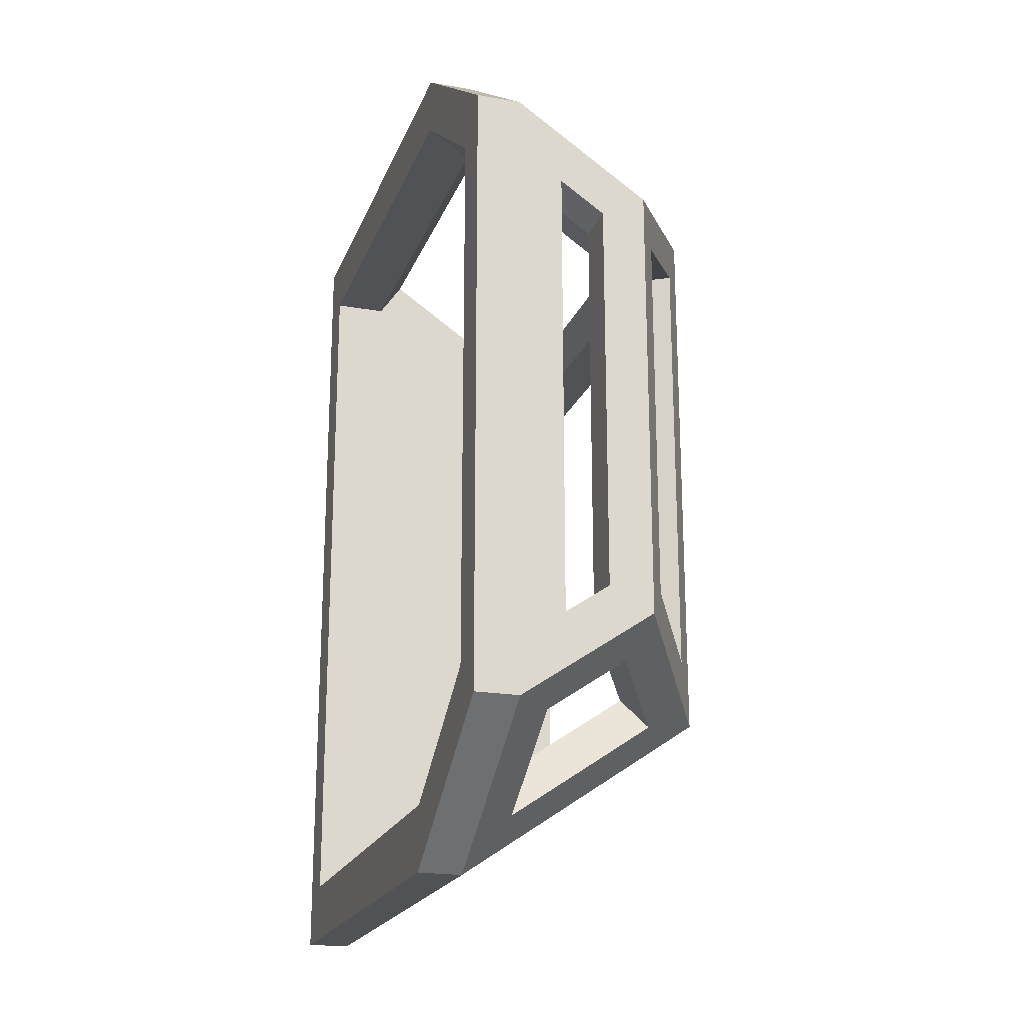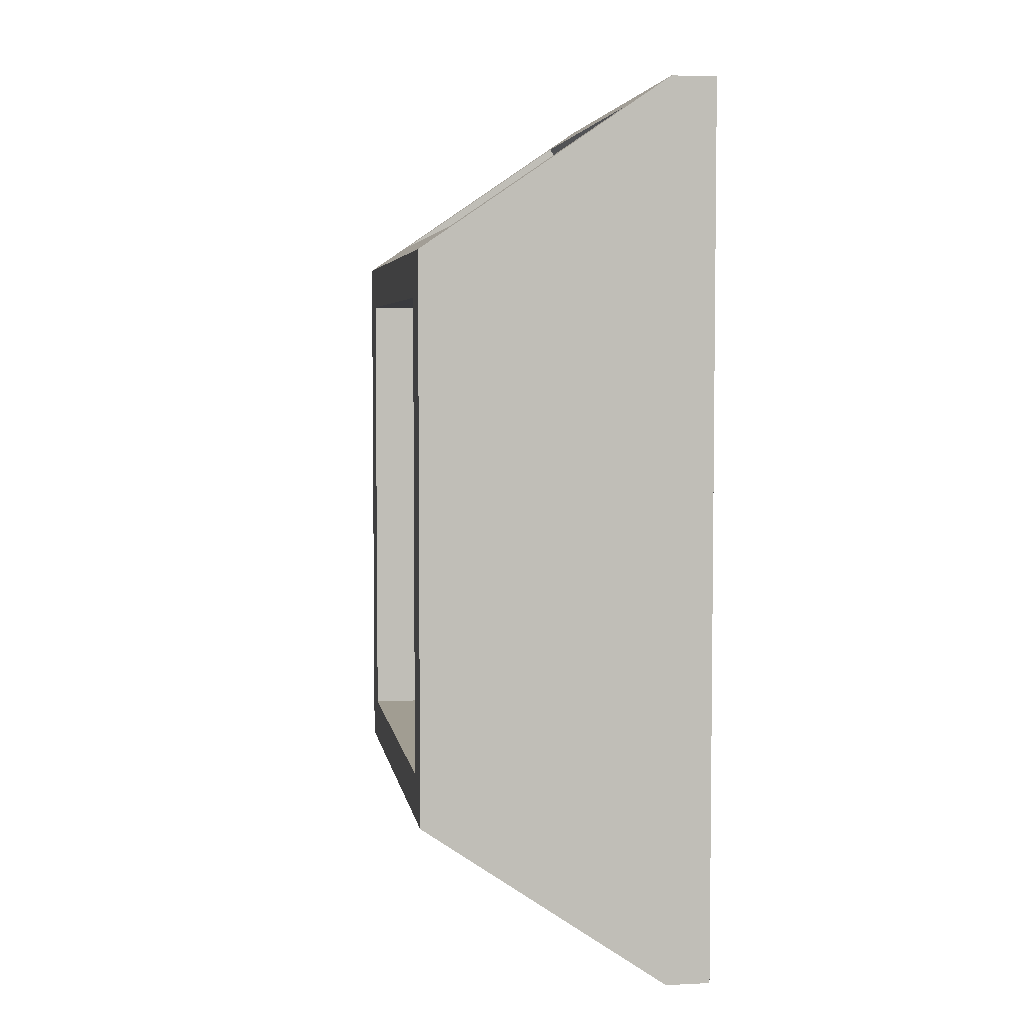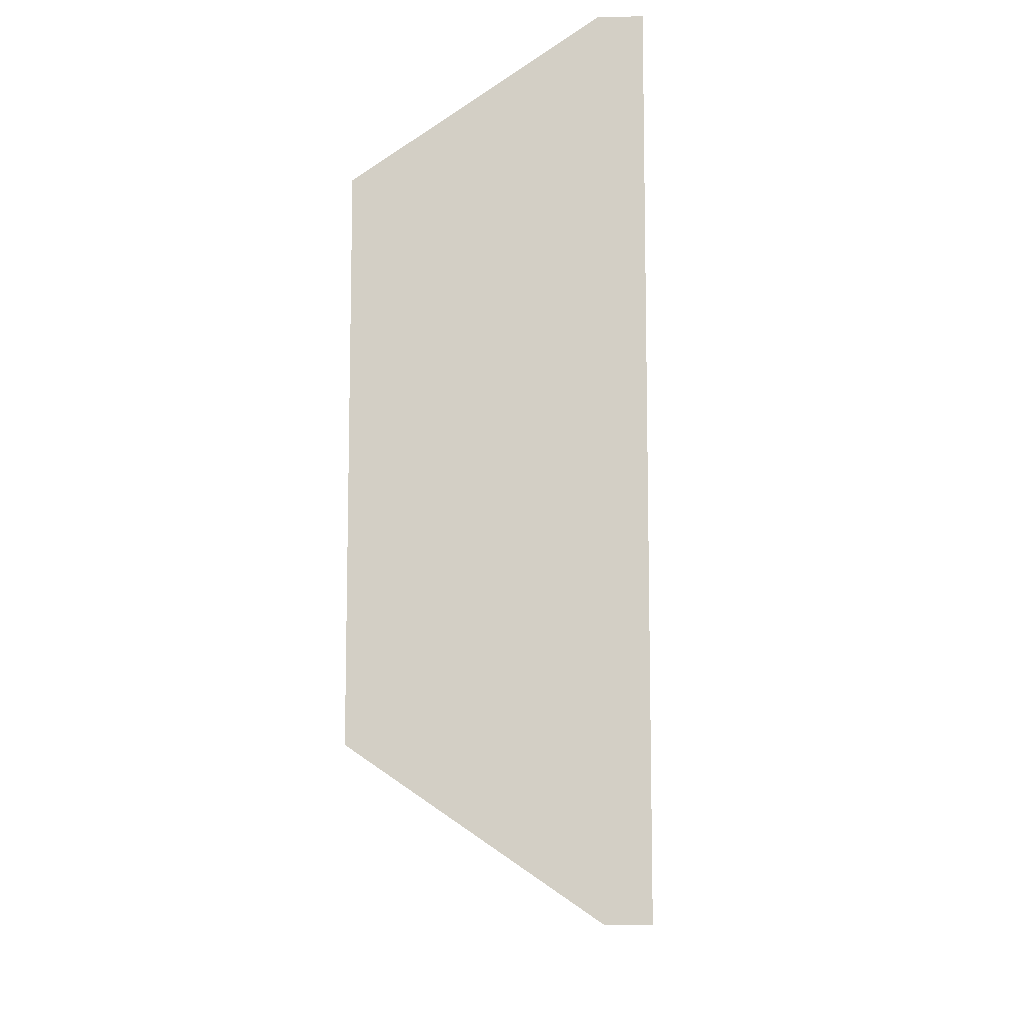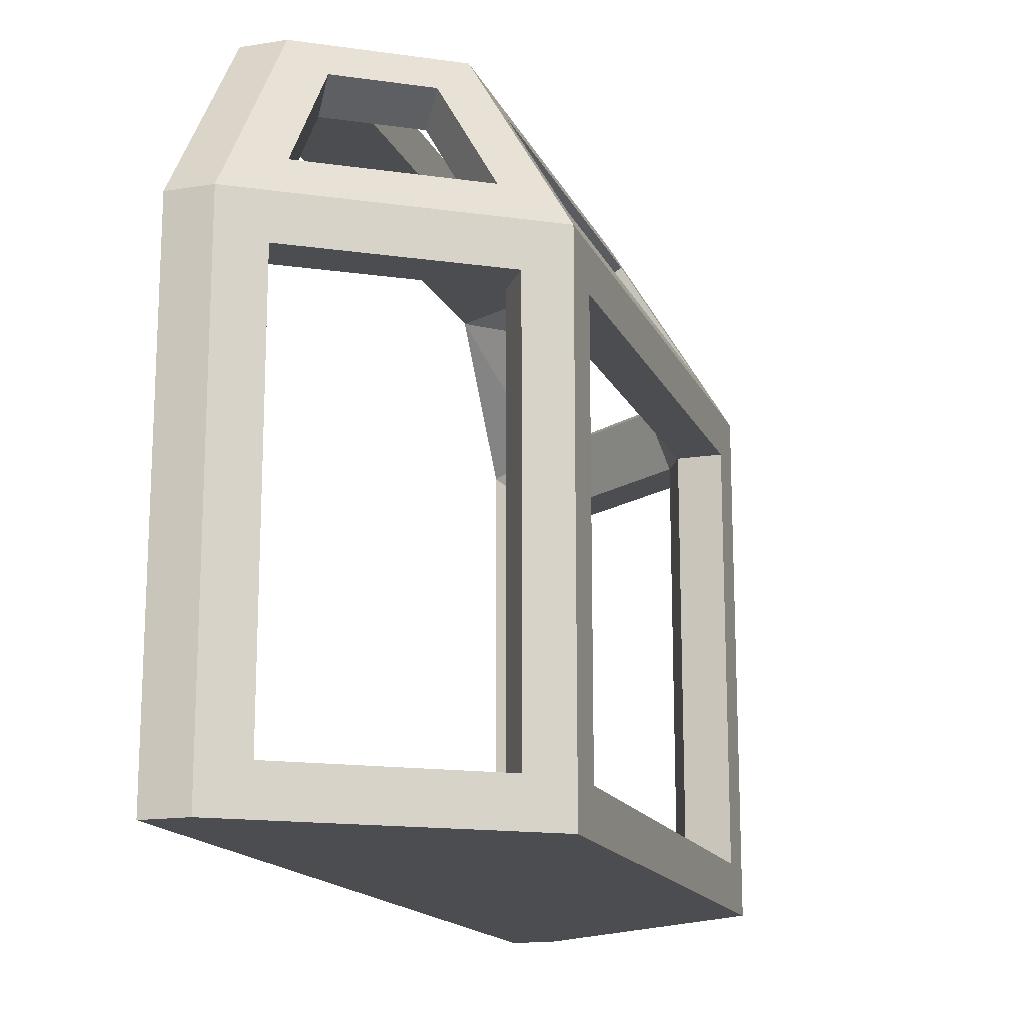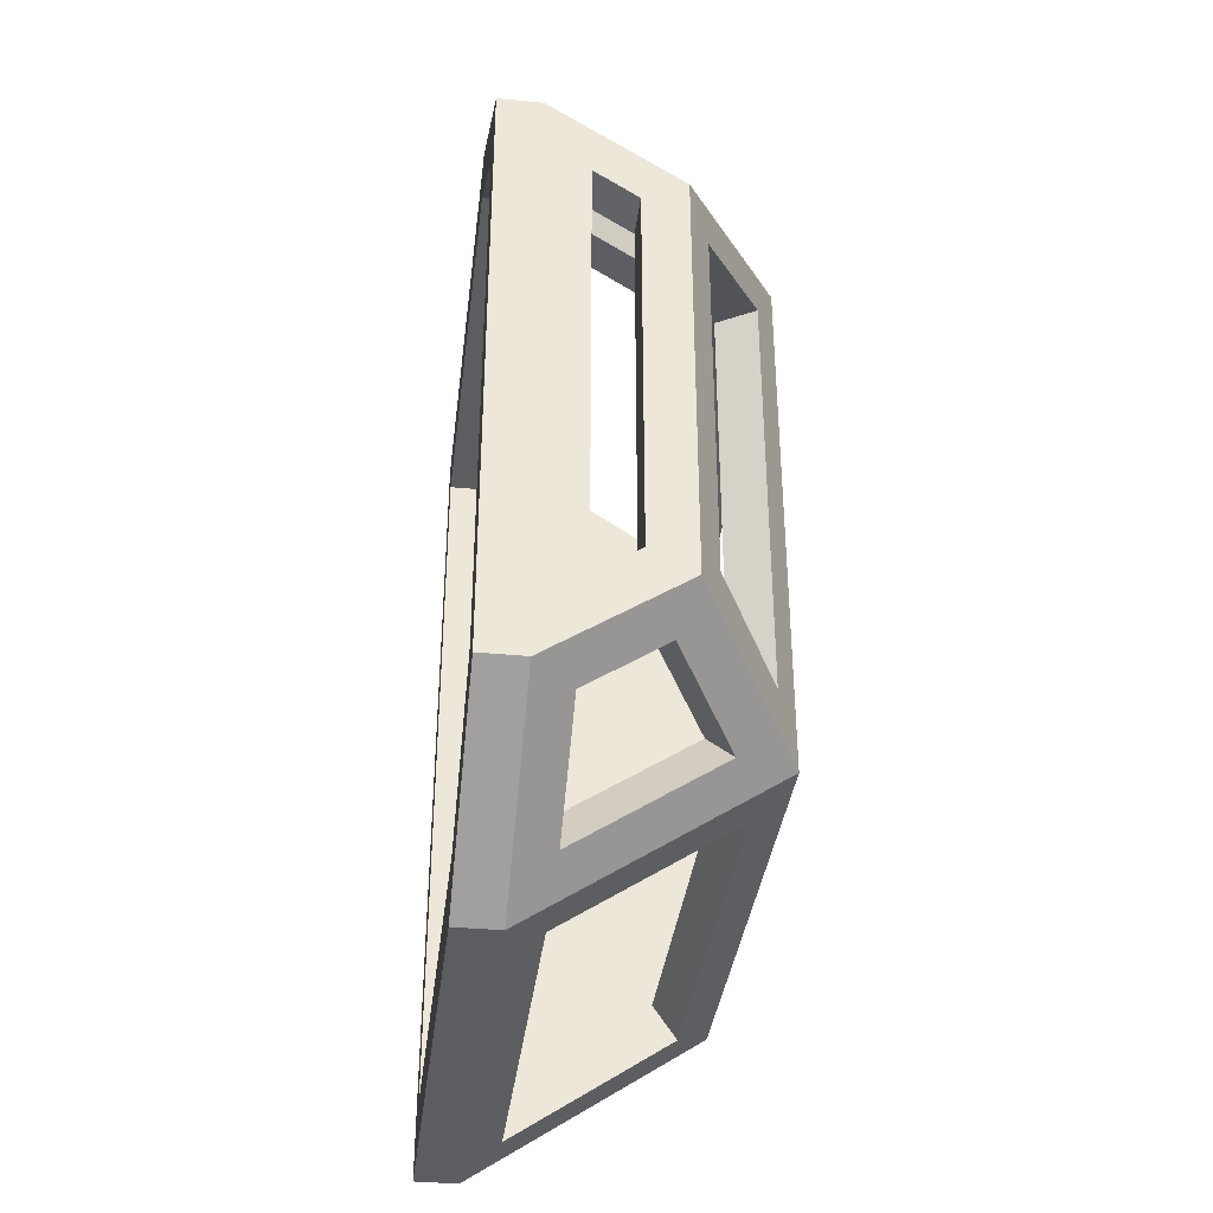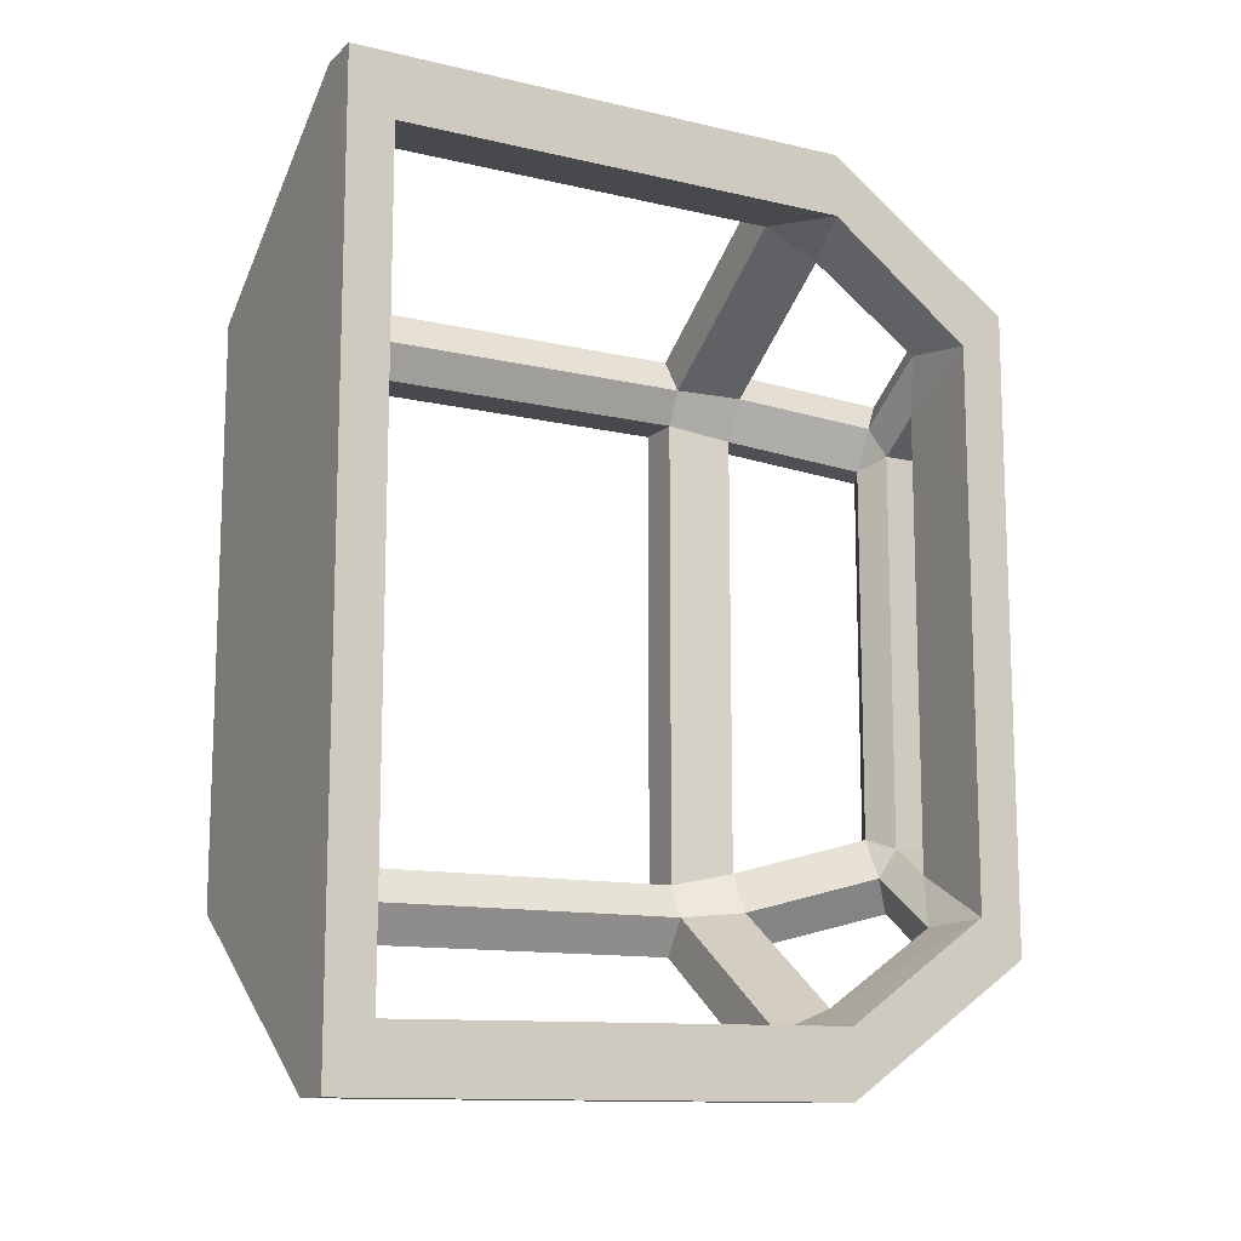
<metadata>
{"format":"obj","ext":"obj","renderer":"f3d","projection":"perspective","resolution":1024,"background":"white","views":[{"elev":-20.6,"azim":162.6,"up":"+Z"},{"elev":4.6,"azim":-9.0,"up":"+Z"},{"elev":-9.2,"azim":2.3,"up":"+Z"},{"elev":-16.1,"azim":-161.8,"up":"+Y"},{"elev":-36.9,"azim":173.0,"up":"+Z"},{"elev":-12.4,"azim":61.4,"up":"+Z"}]}
</metadata>
<code>
o KH_Big_Window-white
v -36.21 84.59 -15.62
v -34.55 86.59 -16.74
v -36.21 66.09 -15.62
v -34.55 64.09 -16.74
v -43.89 66.09 -10.37
v -45.54 64.09 -9.243
v -43.89 84.59 -10.37
v -45.54 86.59 -9.243
v -45.54 84.59 -7.243
v -45.54 66.09 -7.243
v -45.54 66.09 13.76
v -45.54 64.09 15.76
v -45.54 84.59 13.76
v -45.54 86.59 15.76
v -43.89 84.59 16.88
v -43.89 66.09 16.88
v -36.21 66.09 22.13
v -34.55 64.09 23.26
v -36.21 84.59 22.13
v -34.55 86.59 23.26
v -32.55 64.09 -16.74
v -32.55 64.09 23.26
v -36.55 95.09 -7.044
v -34.55 95.09 -10.83
v -38.54 95.09 -5.687
v -40.54 95.09 -6.743
v -38.54 95.09 12.2
v -40.54 95.09 13.26
v -36.55 95.09 13.56
v -34.55 95.09 17.34
v -32.55 95.09 17.34
v -32.55 95.09 -10.83
v -36.3 93.36 17.36
v -39.85 93.36 14.94
v -42.81 88.33 16.42
v -36.3 88.33 20.86
v -41.56 93.37 11.7
v -41.56 93.37 -5.187
v -44.53 88.32 -6.673
v -44.53 88.32 13.19
v -36.3 93.36 -10.85
v -36.3 88.33 -14.35
v -42.81 88.33 -9.903
v -39.85 93.36 -8.424
v -42.76 66.09 15.23
v -42.76 84.59 15.23
v -35.08 84.59 20.48
v -35.08 66.09 20.48
v -43.54 66.09 -7.243
v -43.54 84.59 -7.243
v -43.54 84.59 13.76
v -43.54 66.09 13.76
v -35.08 66.09 -13.96
v -35.08 84.59 -13.96
v -42.76 84.59 -8.719
v -42.76 66.09 -8.719
v -42.8 87.3 13.19
v -42.8 87.3 -6.673
v -39.83 92.35 -5.187
v -39.83 92.35 11.7
v -35.32 87.33 19.43
v -41.83 87.33 14.98
v -38.87 92.36 13.5
v -35.32 92.36 15.93
v -41.83 87.33 -8.471
v -35.32 87.33 -12.91
v -35.32 92.36 -9.413
v -38.87 92.36 -6.991
v -36.55 93.09 -7.044
v -36.55 93.09 13.56
v -38.54 93.09 12.2
v -38.54 93.09 -5.687
v -32.55 86.59 23.26
v -32.55 86.59 -16.74
v -32.55 66.09 20.48
v -32.55 86.59 20.48
v -32.55 86.59 -13.77
v -32.55 93.09 15.69
v -32.55 93.09 -9.172
v -32.55 86.59 20.48
v -32.55 66.09 -13.96
f 1 2 3
f 3 2 4
f 3 4 5
f 5 4 6
f 5 6 7
f 7 6 8
f 7 8 1
f 1 8 2
f 9 8 10
f 10 8 6
f 10 6 11
f 11 6 12
f 11 12 13
f 13 12 14
f 13 14 9
f 9 14 8
f 15 14 16
f 16 14 12
f 16 12 17
f 17 12 18
f 17 18 19
f 19 18 20
f 19 20 15
f 15 20 14
f 21 22 18
f 12 6 18
f 18 6 4
f 18 4 21
f 23 24 25
f 25 24 26
f 25 26 27
f 27 26 28
f 27 28 29
f 28 30 29
f 29 30 31
f 29 31 23
f 23 31 32
f 23 32 24
f 33 30 34
f 34 30 28
f 34 28 35
f 35 28 14
f 35 14 36
f 36 14 20
f 36 20 33
f 33 20 30
f 37 28 38
f 38 28 26
f 38 26 39
f 39 26 8
f 39 8 40
f 40 8 14
f 40 14 37
f 37 14 28
f 41 24 42
f 42 24 2
f 42 2 43
f 43 2 8
f 43 8 44
f 44 8 26
f 44 26 41
f 41 26 24
f 45 46 16
f 16 46 15
f 46 47 15
f 15 47 19
f 47 48 19
f 19 48 17
f 48 45 17
f 17 45 16
f 21 75 22
f 46 57 62
f 49 50 10
f 10 50 9
f 50 51 9
f 9 51 13
f 51 52 13
f 13 52 11
f 52 49 11
f 11 49 10
f 51 57 46
f 65 58 55
f 53 54 3
f 3 54 1
f 54 55 1
f 1 55 7
f 55 56 7
f 7 56 5
f 56 53 5
f 5 53 3
f 50 55 58
f 63 60 71
f 57 58 40
f 40 58 39
f 58 59 39
f 39 59 38
f 59 60 38
f 38 60 37
f 60 57 37
f 37 57 40
f 68 67 72
f 72 59 68
f 61 62 36
f 36 62 35
f 62 63 35
f 35 63 34
f 63 64 34
f 34 64 33
f 64 61 33
f 33 61 36
f 70 63 71
f 52 46 45
f 65 66 43
f 43 66 42
f 66 67 42
f 42 67 41
f 67 68 41
f 41 68 44
f 68 65 44
f 44 65 43
f 56 50 49
f 55 66 65
f 69 70 23
f 23 70 29
f 70 71 29
f 29 71 27
f 71 72 27
f 27 72 25
f 69 25 72
f 25 69 23
f 51 58 57
f 46 61 47
f 22 73 18
f 18 73 20
f 74 21 2
f 2 21 4
f 32 74 24
f 24 74 2
f 73 31 20
f 20 31 30
f 59 65 68
f 72 60 59
f 67 69 72
f 60 62 57
f 73 75 76
f 74 81 21
f 31 79 32
f 32 77 74
f 31 80 78
f 79 70 69
f 66 79 67
f 61 78 80
f 47 75 48
f 75 49 52
f 53 56 49
f 21 81 75
f 54 77 66
f 47 80 76
f 64 70 78
f 75 45 48
f 67 79 69
f 54 53 77
f 70 64 63
f 52 51 46
f 56 55 50
f 55 54 66
f 51 50 58
f 46 62 61
f 59 58 65
f 72 71 60
f 60 63 62
f 73 22 75
f 77 81 74
f 31 78 79
f 32 79 77
f 31 73 80
f 79 78 70
f 66 77 79
f 61 64 78
f 47 76 75
f 75 53 49
f 47 61 80
f 75 52 45
f 53 75 81
f 53 81 77

</code>
